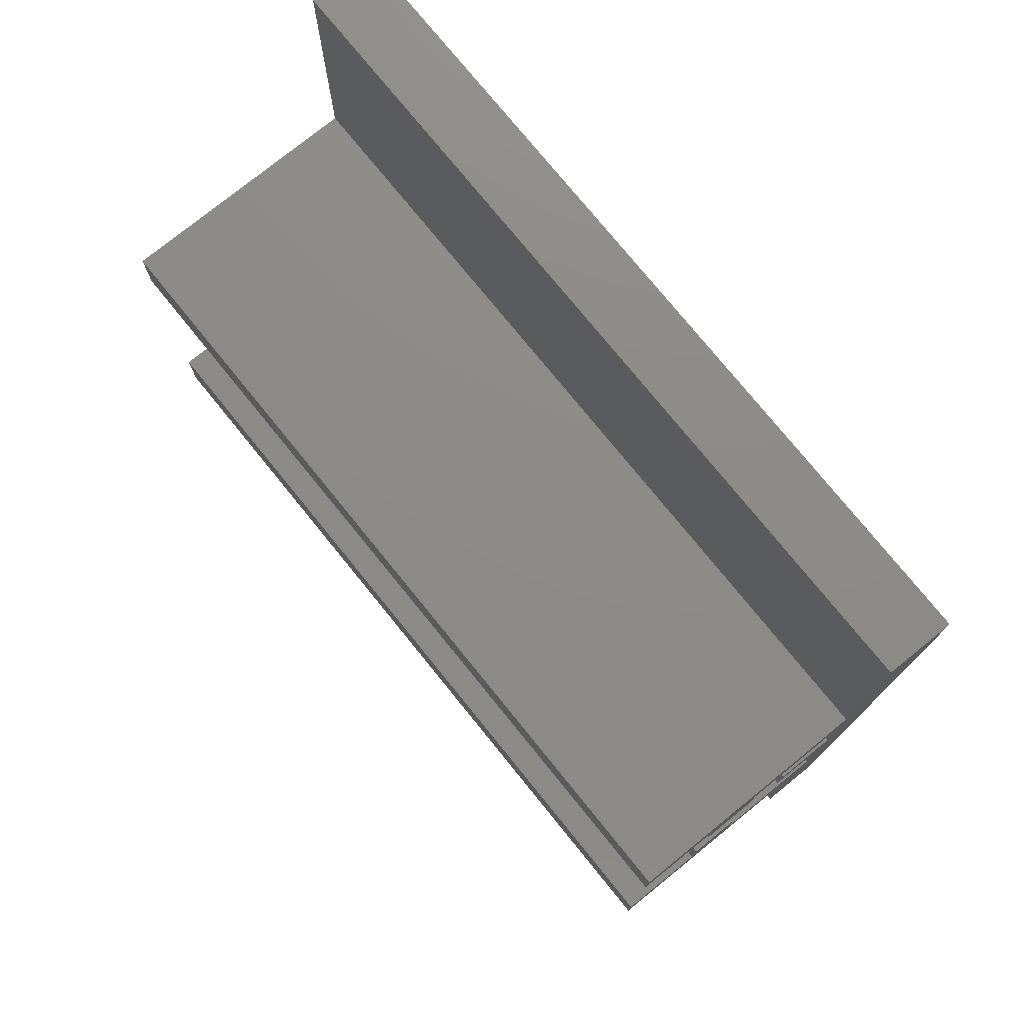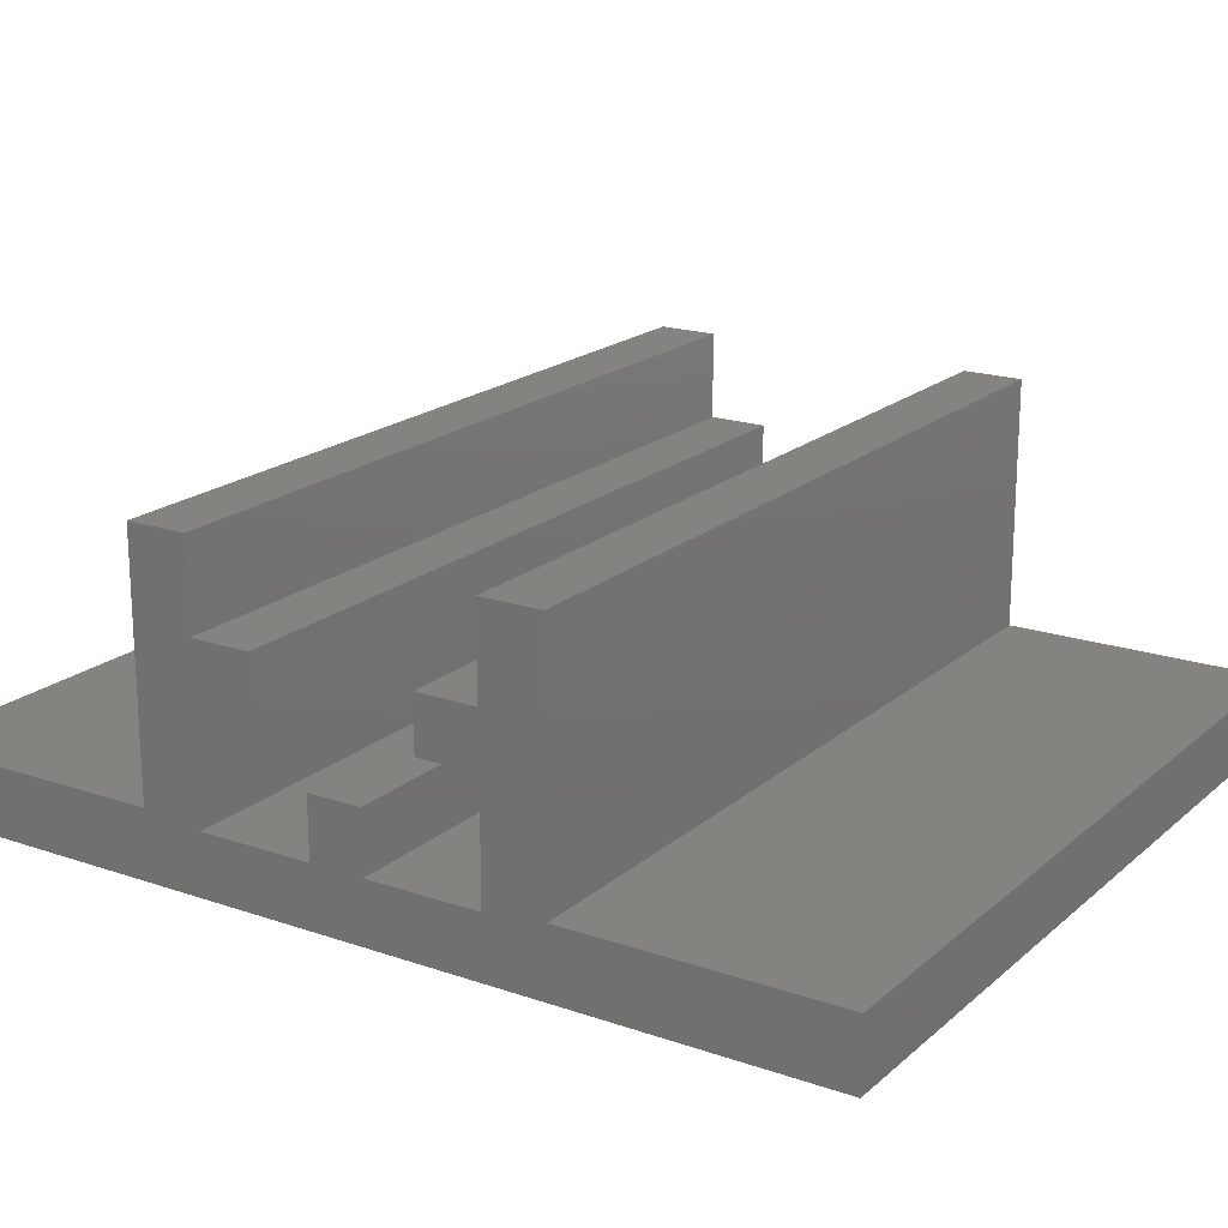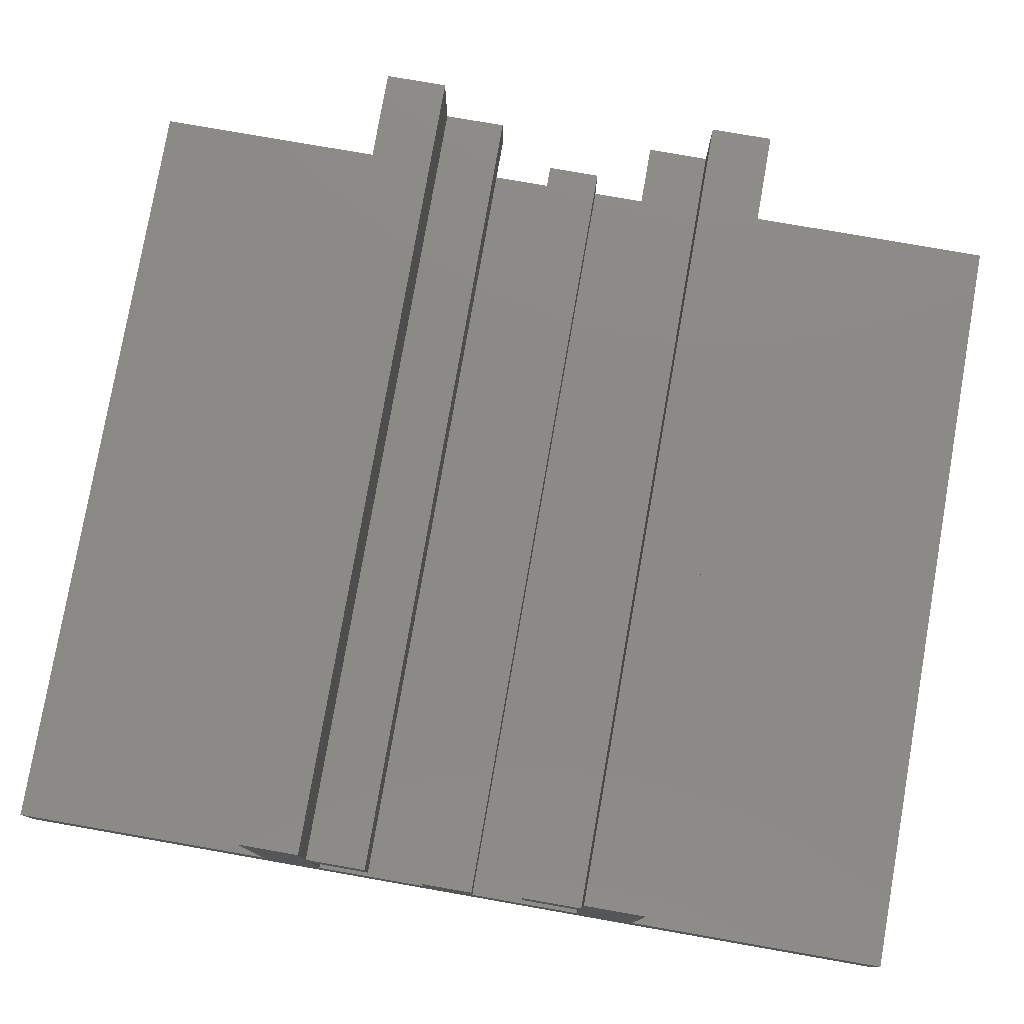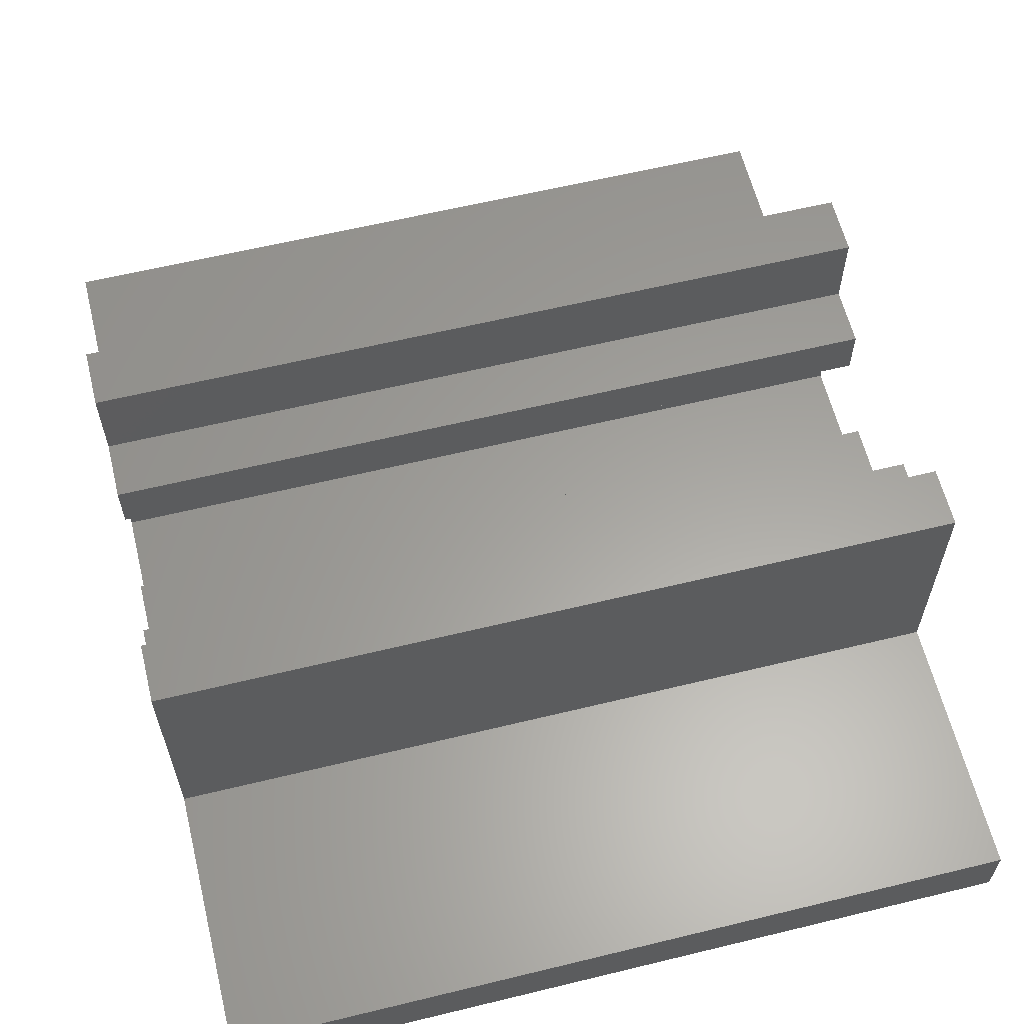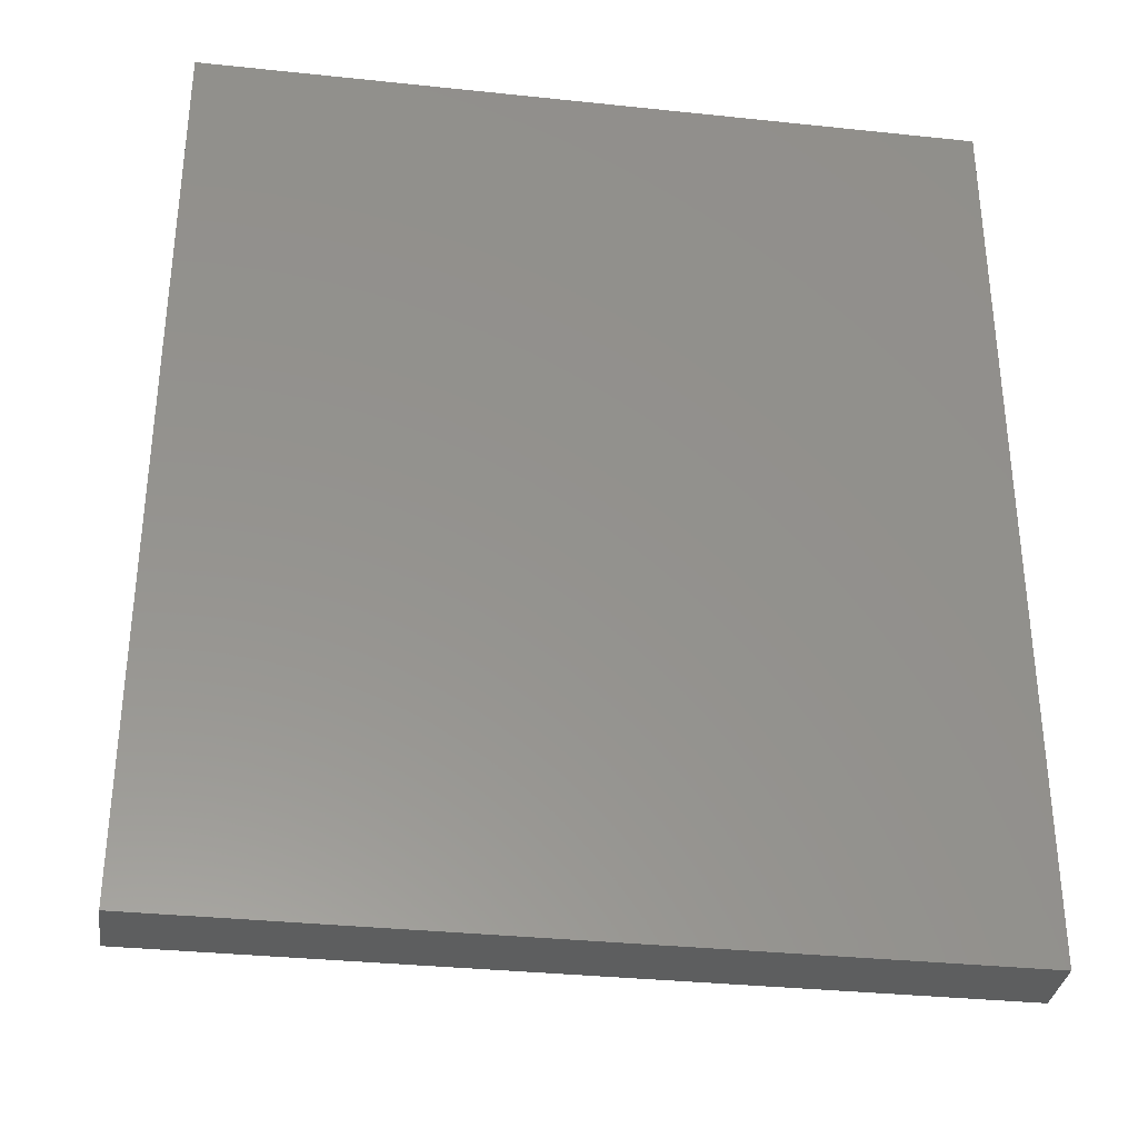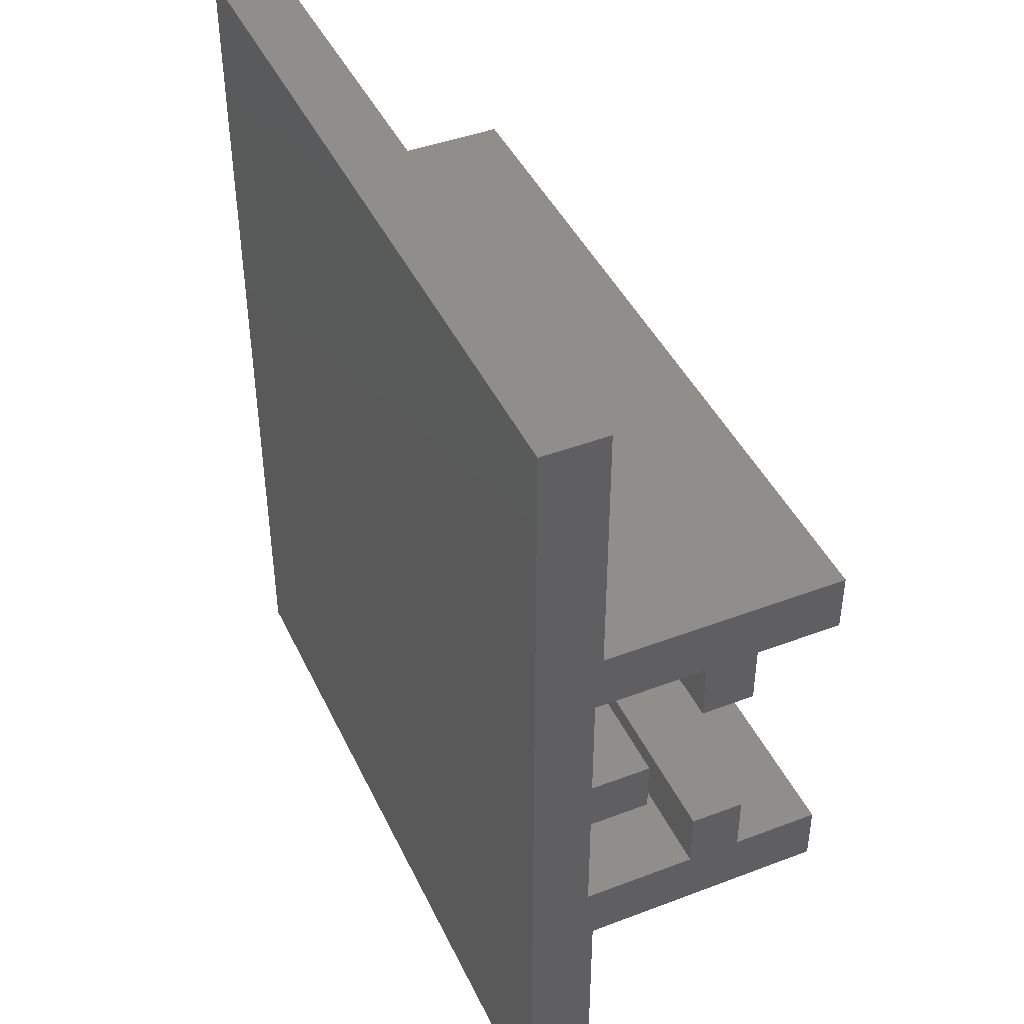
<metadata>
{"format":"stl","ext":"stl","renderer":"f3d","projection":"perspective","resolution":1024,"background":"white","views":[{"elev":76.3,"azim":51.0,"up":"+Y"},{"elev":19.1,"azim":123.0,"up":"+Z"},{"elev":78.5,"azim":-80.1,"up":"+Z"},{"elev":61.2,"azim":-13.9,"up":"+Z"},{"elev":-33.6,"azim":171.8,"up":"+Y"},{"elev":43.5,"azim":-114.1,"up":"+Y"}]}
</metadata>
<code>
# stl→obj: 49 verts, 94 faces
v 64.17 147.2 0
v 124.2 77.22 0
v 64.17 77.22 0
v 124.2 147.2 0
v 124.2 122.7 13
v 124.2 118.2 17
v 124.2 118.2 13
v 124.2 122.7 17
v 124.2 77.22 5
v 124.2 101.7 4.5
v 124.2 97.22 5
v 124.2 97.22 23.5
v 124.2 110.2 4.5
v 124.2 114.2 4.5
v 124.2 110.2 9
v 124.2 122.7 4.5
v 124.2 127.2 5
v 124.2 122.7 23.5
v 124.2 147.2 5
v 124.2 127.2 23.5
v 124.2 114.2 9
v 124.2 106.2 13
v 124.2 101.7 17
v 124.2 101.7 13
v 124.2 106.2 17
v 124.2 101.7 23.5
v 64.17 106.2 17
v 64.17 101.7 13
v 64.17 101.7 17
v 64.17 106.2 13
v 64.17 101.7 23.5
v 64.17 97.22 5
v 64.17 97.22 23.5
v 64.17 101.7 5
v 64.17 122.7 4.5
v 64.17 114.2 4.5
v 64.17 127.2 23.5
v 64.17 122.7 23.5
v 64.17 122.7 17
v 64.17 101.7 4.5
v 64.17 114.2 9
v 64.17 110.2 4.5
v 64.17 110.2 9
v 64.17 122.7 13
v 64.17 77.22 5
v 64.17 127.2 5
v 64.17 147.2 5
v 64.17 118.2 13
v 64.17 118.2 17
f 1 2 3
f 2 1 4
f 5 6 7
f 6 5 8
f 4 9 2
f 9 4 10
f 9 10 11
f 11 10 12
f 10 4 13
f 13 4 14
f 13 14 15
f 14 4 16
f 16 4 17
f 16 17 5
f 5 17 8
f 8 17 18
f 17 4 19
f 20 18 17
f 21 15 14
f 22 23 24
f 23 22 25
f 10 26 12
f 26 10 24
f 26 24 23
f 27 28 29
f 28 27 30
f 31 32 33
f 32 31 34
f 34 31 29
f 34 29 28
f 14 35 36
f 35 14 16
f 18 37 38
f 37 18 20
f 18 39 8
f 39 18 38
f 12 31 33
f 31 12 26
f 34 10 40
f 10 34 24
f 24 34 28
f 41 42 43
f 37 39 38
f 39 37 44
f 44 37 35
f 32 3 45
f 3 32 40
f 3 40 1
f 40 32 34
f 1 40 42
f 1 42 36
f 36 42 41
f 1 36 35
f 1 35 46
f 46 35 37
f 1 46 47
f 39 48 49
f 48 39 44
f 12 32 11
f 32 12 33
f 37 17 46
f 17 37 20
f 47 4 1
f 4 47 19
f 17 47 46
f 47 17 19
f 9 3 2
f 3 9 45
f 9 32 45
f 32 9 11
f 15 41 43
f 41 15 21
f 15 42 13
f 42 15 43
f 41 14 36
f 14 41 21
f 5 35 16
f 35 5 44
f 6 48 7
f 48 6 49
f 6 39 49
f 39 6 8
f 5 48 44
f 48 5 7
f 31 23 29
f 23 31 26
f 27 22 30
f 22 27 25
f 23 27 29
f 27 23 25
f 22 28 30
f 28 22 24
f 10 42 40
f 42 10 13

</code>
